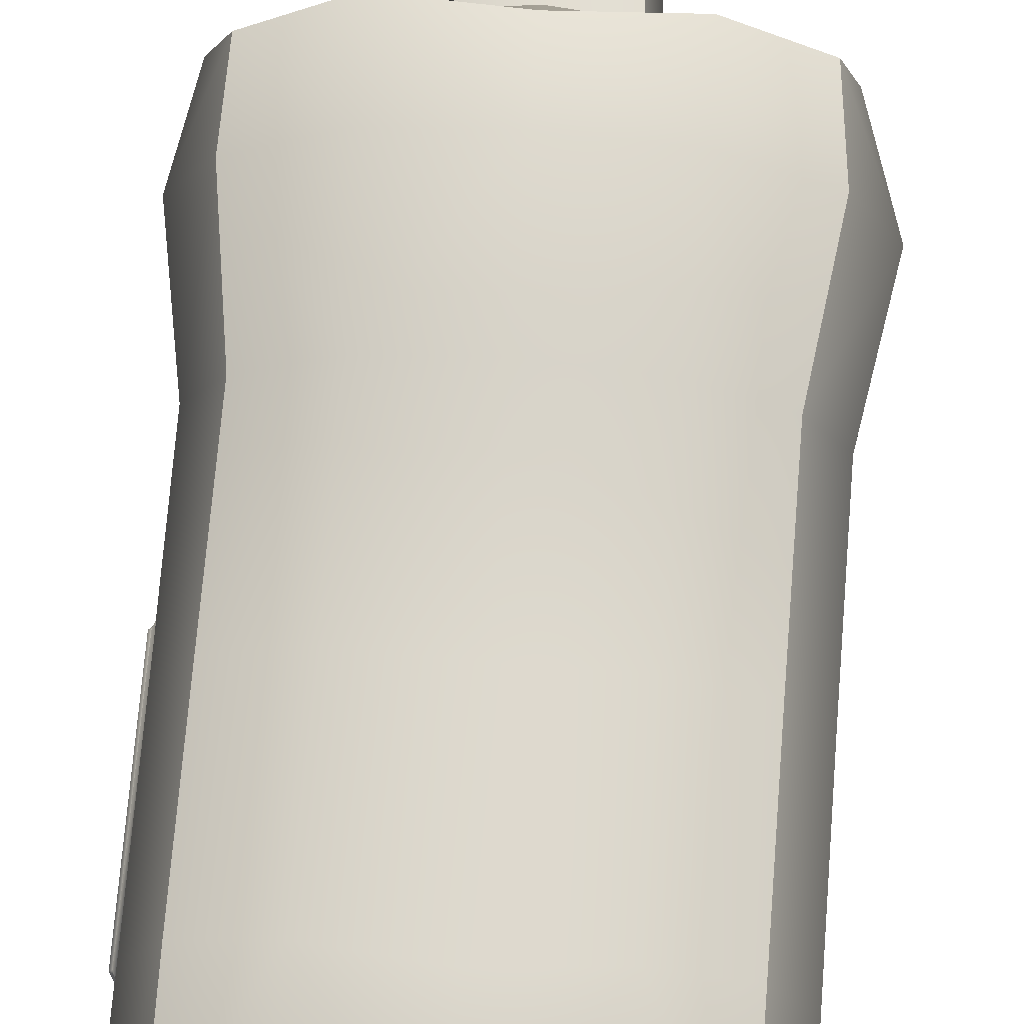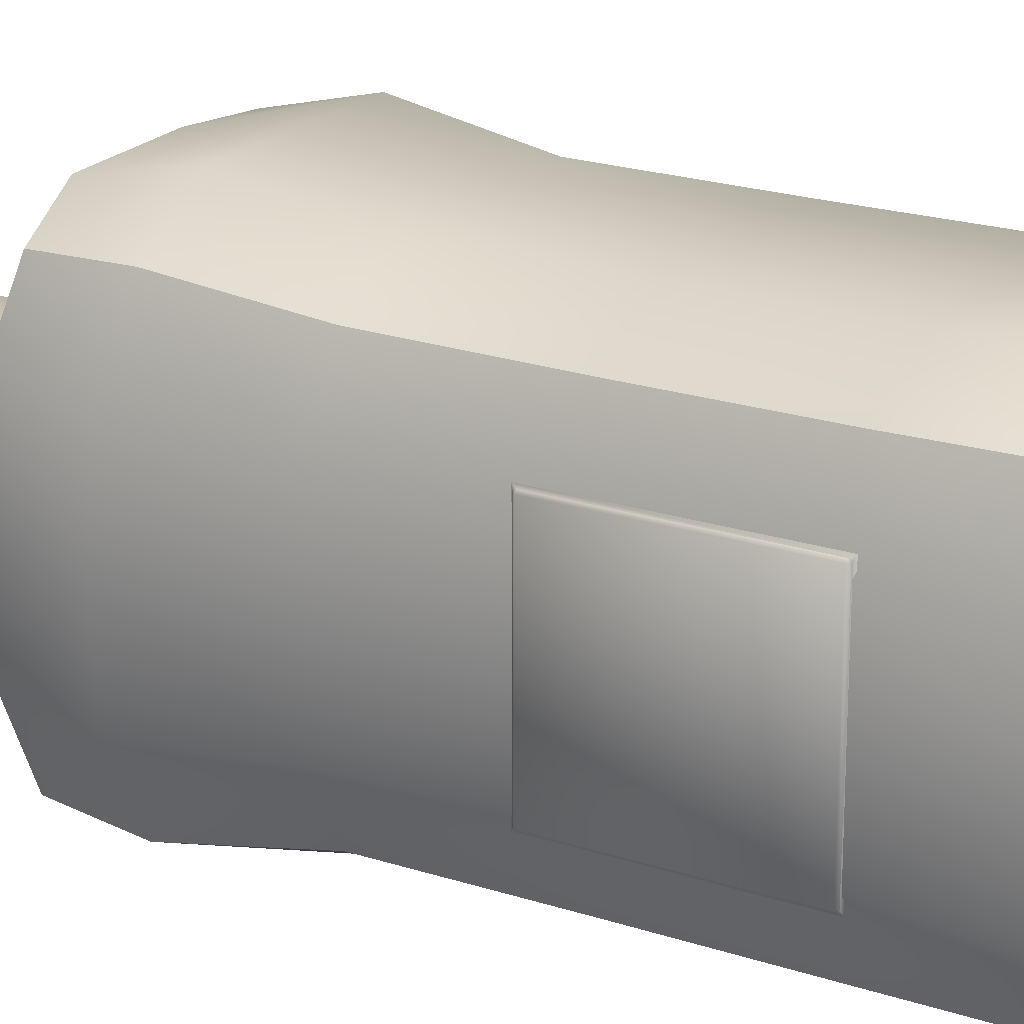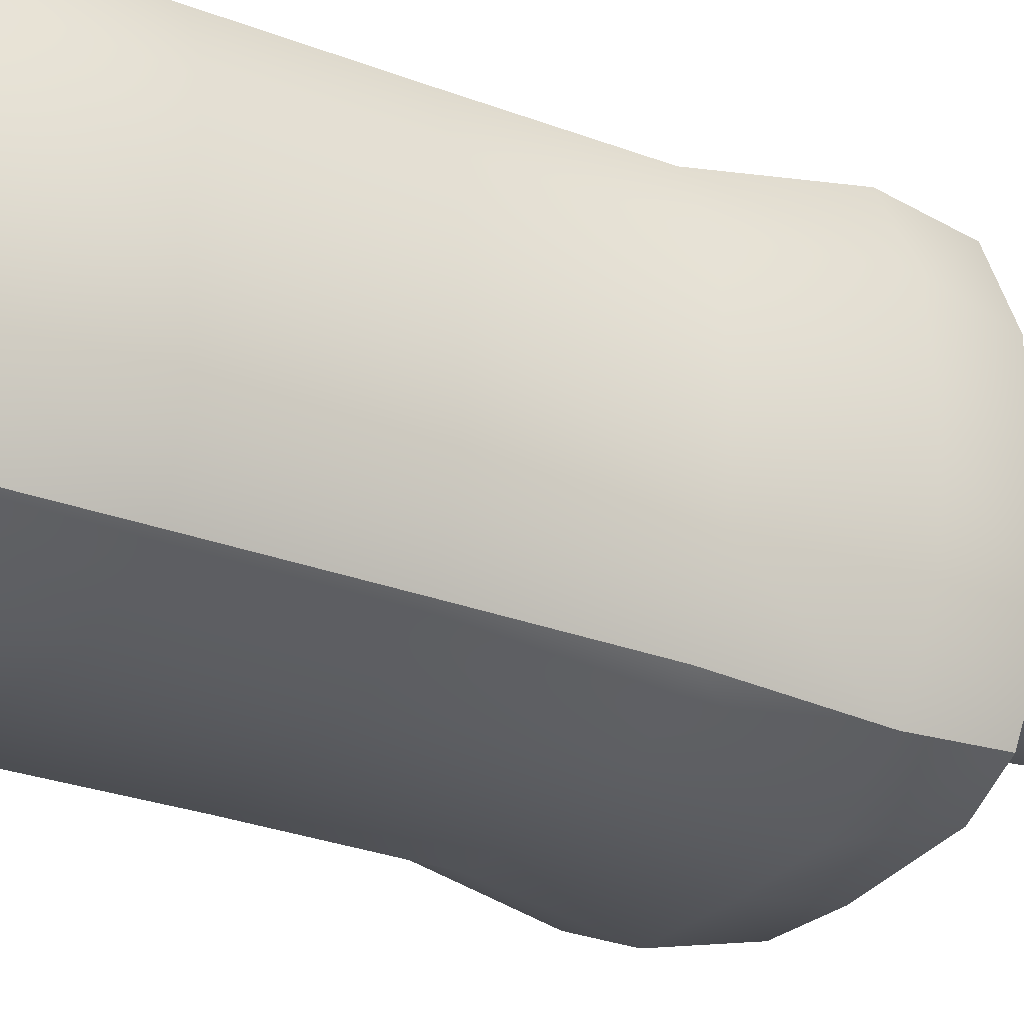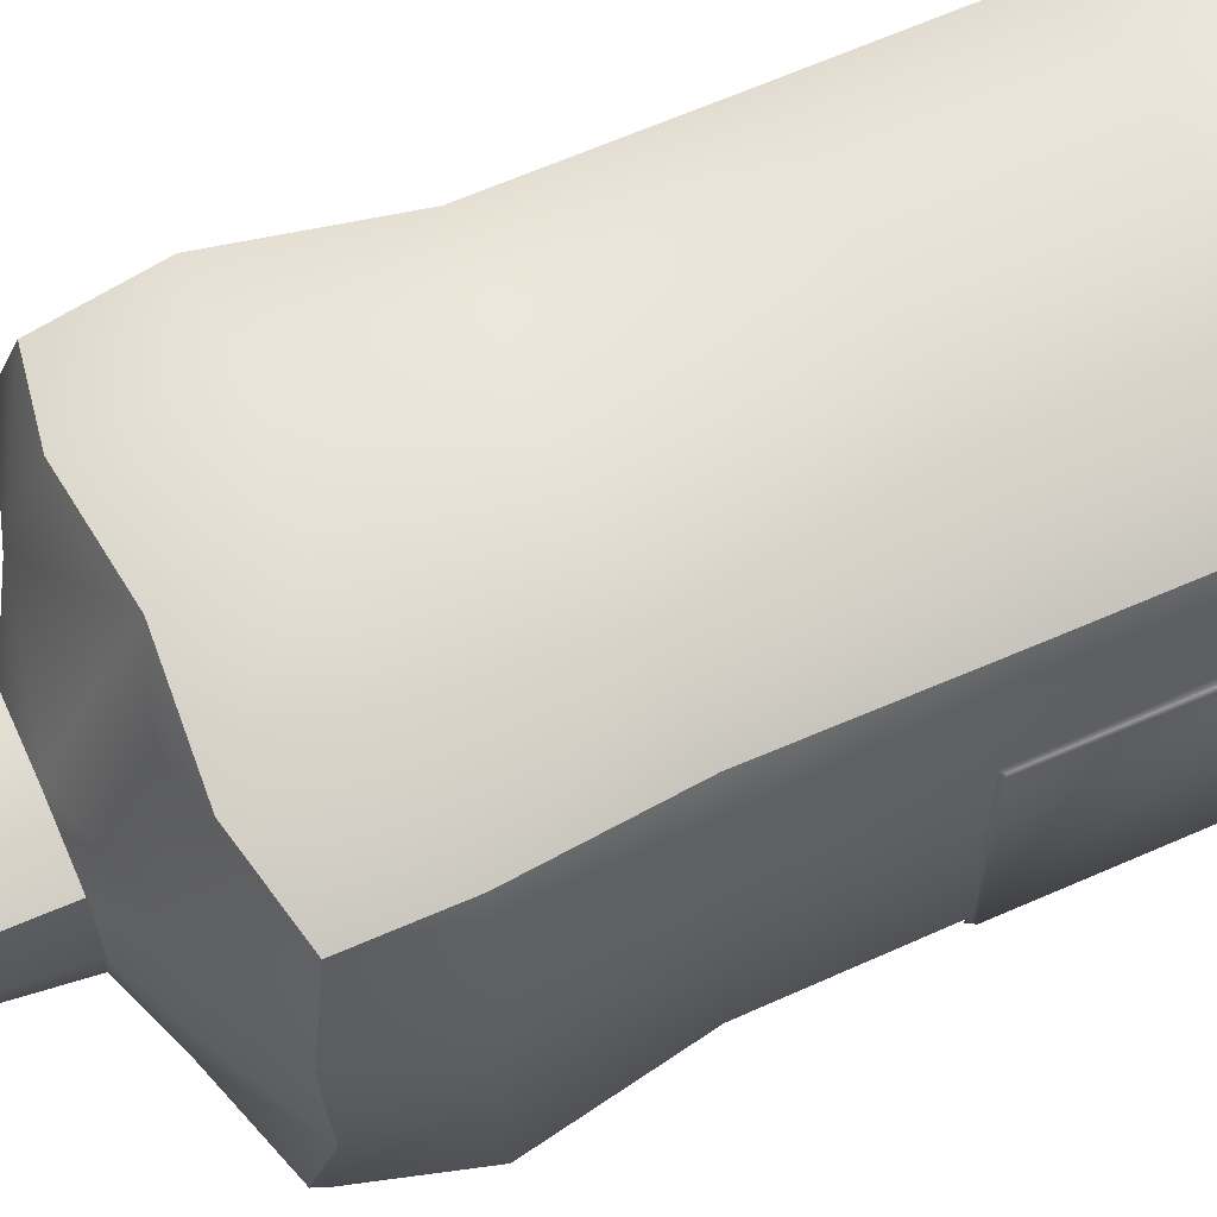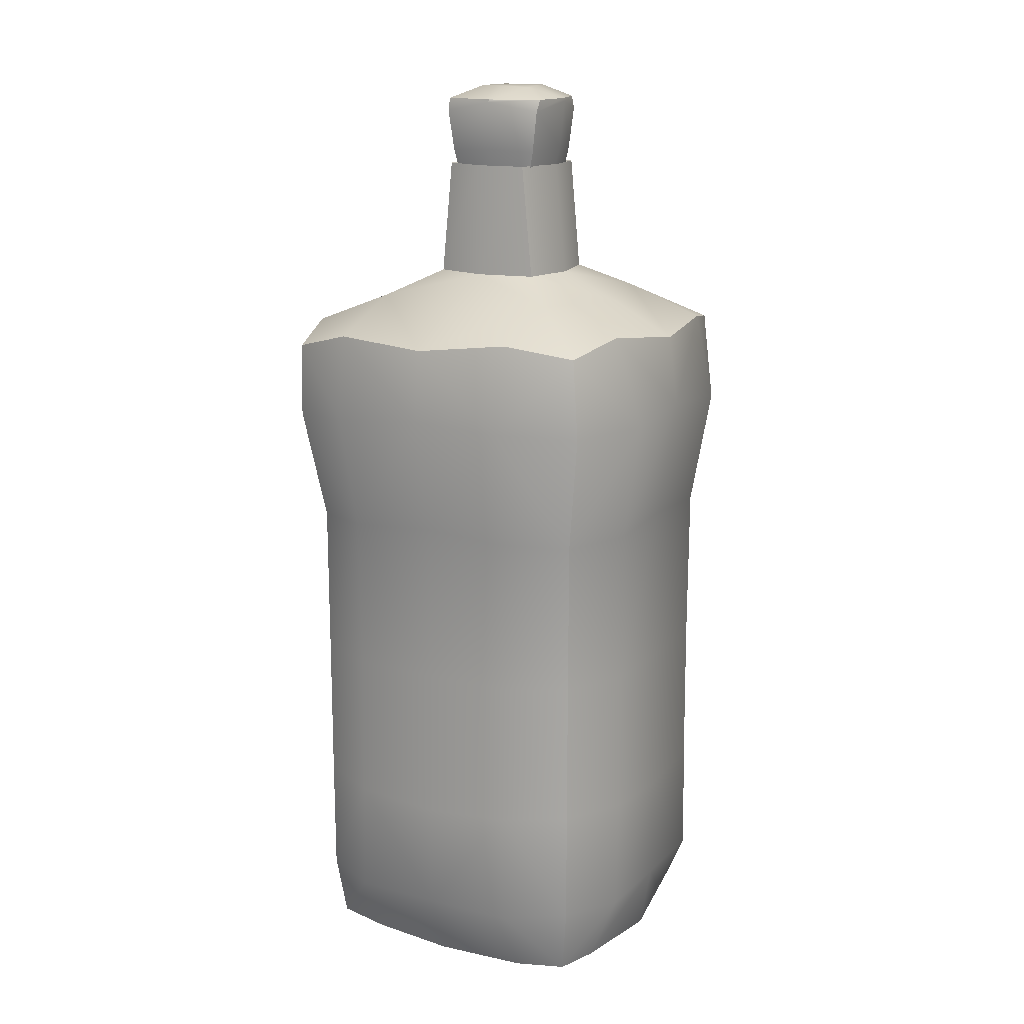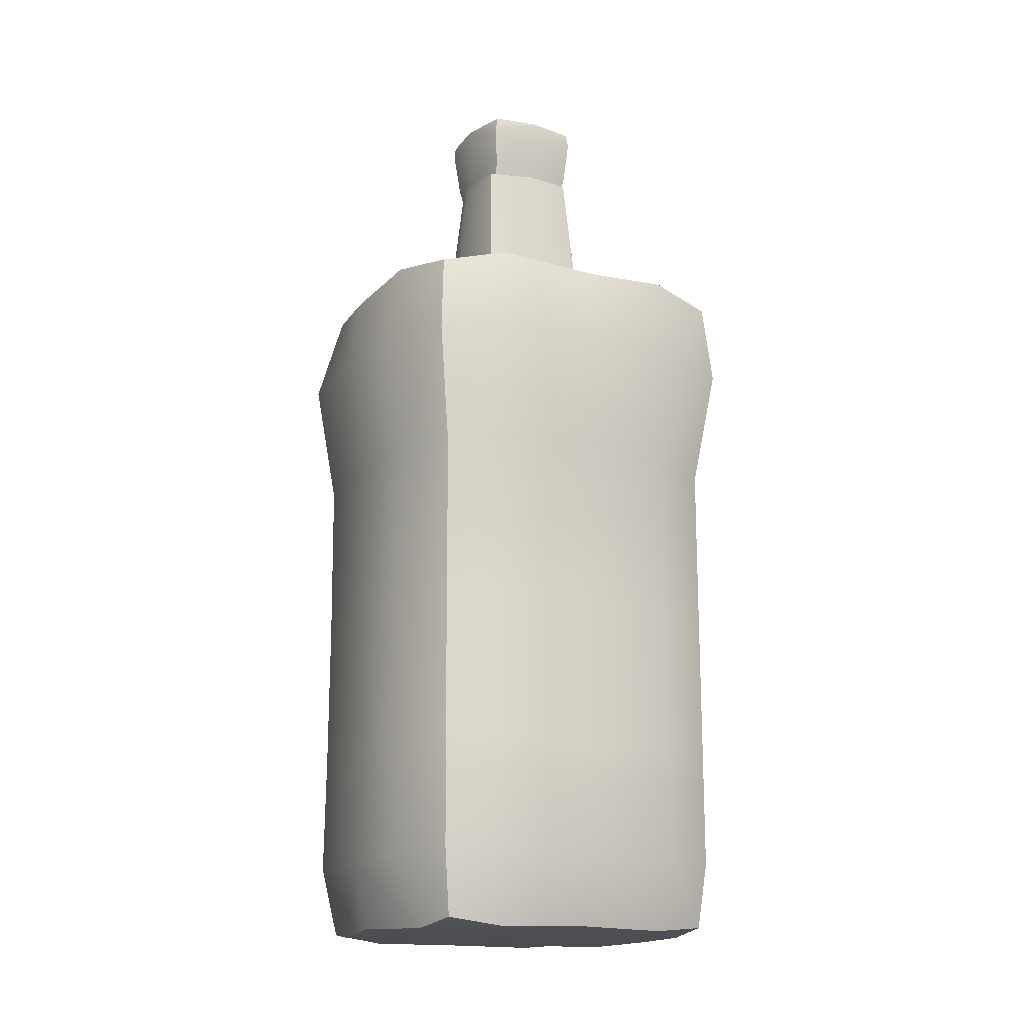
<metadata>
{"format":"obj","ext":"obj","renderer":"f3d","projection":"perspective","resolution":1024,"background":"white","views":[{"elev":71.7,"azim":4.6,"up":"+Z"},{"elev":20.8,"azim":-59.2,"up":"+Z"},{"elev":-27.2,"azim":59.0,"up":"+Z"},{"elev":65.7,"azim":-113.8,"up":"+Z"},{"elev":15.3,"azim":28.9,"up":"+Y"},{"elev":-16.6,"azim":152.9,"up":"+Y"}]}
</metadata>
<code>
o Retopo_Plane.001
v 0.003073 0.06239 0.001462
v 0.002503 0.06245 -0.00173
v -0.000533 0.06246 -0.0017
v -0.000566 0.06246 0.001464
v 0.002843 0.06246 -0.000165
v 0.001063 0.06248 -0.000107
v 0.00118 0.06247 0.001632
v 0.004591 0.06163 0.002649
v 0.004784 0.06163 -0.000382
v 0.001245 0.06163 0.003783
v 0.000979 0.06247 -0.001694
v 0.003921 0.06163 -0.00345
v 0.000925 0.06163 -0.003913
v -0.002122 0.06163 -0.003377
v -0.002912 0.06163 -0.000187
v -0.000593 0.06247 -0.000144
v -0.002289 0.06163 0.003081
v -0.003031 0.06144 -0.000175
v -0.002365 0.0608 0.003198
v 0.001219 0.06144 0.003901
v -0.00206 0.05809 0.002947
v 0.0011 0.05823 0.003595
v 0.004105 0.0581 0.002776
v 0.004496 0.06083 0.002937
v 0.004607 0.05828 -0.00032
v 0.004902 0.06144 -0.000405
v 0.003844 0.0581 -0.003169
v 0.004061 0.06081 -0.003503
v 0.000759 0.05824 -0.003725
v 0.000857 0.06144 -0.004031
v -0.002081 0.05812 -0.003067
v -0.002292 0.0608 -0.003401
v -0.002724 0.05823 -0.000161
v -0.00172 0.05553 -0.0025
v -0.00214 0.05553 -9.5e-05
v -0.001696 0.05553 0.002394
v 0.000965 0.05553 0.003011
v 0.003499 0.05553 0.002463
v 0.004012 0.05553 0.000137
v 0.003576 0.05553 -0.002516
v 0.000803 0.05553 -0.00314
v -0.01002 0.0447 0.0108
v 0.01032 0.000679 -0.009596
v -0.008517 0.000571 0.009191
v -0.008529 0.000608 -0.009426
v 0.01033 0.000692 0.009436
v 0.007496 0.0481 -0.006175
v -0.005169 0.04811 -0.006603
v 0.007012 0.04811 0.0065
v 0.01159 0.04546 -0.01048
v -0.009516 0.04548 -0.01066
v -0.005708 0.04802 0.006298
v 0.01134 0.0455 0.01054
v -0.01008 0.0398 0.01093
v -0.005339 0.04028 0.01329
v -0.005528 0.04592 0.01225
v -0.01148 0.04579 0.006131
v -0.01241 0.04029 0.005992
v 0.01075 0.000184 -0.00618
v 0.006941 0.000168 -0.006303
v 0.006824 0.000222 -0.00995
v 0.006877 0.004847 -0.01197
v 0.01077 0.00504 -0.009956
v 0.01284 0.004848 -0.006114
v -0.008988 0.00483 0.009753
v -0.01098 0.004476 0.005628
v -0.008822 0.000177 0.005628
v -0.005104 0.000256 0.00961
v -0.005051 0.004719 0.01185
v -0.005186 0.000171 0.005818
v -0.005029 0.000257 -0.009893
v -0.005163 0.00017 -0.006079
v -0.008926 0.000188 -0.005872
v -0.00893 0.004821 -0.009939
v -0.004988 0.00467 -0.01197
v -0.01099 0.004474 -0.005834
v 0.01078 0.005081 0.009816
v 0.006827 0.004759 0.01184
v 0.006821 0.000224 0.009797
v 0.01089 0.000293 0.006033
v 0.01285 0.004905 0.005986
v 0.006978 0.000168 0.005969
v 0.004523 0.04963 -0.003635
v 0.00526 0.04963 6.2e-05
v 0.009255 0.04782 9e-06
v 0.01292 0.04618 -0.005993
v 0.007343 0.04644 -0.01153
v 0.01351 0.04561 3.8e-05
v -0.002539 0.04963 -0.003748
v 0.001053 0.04963 -0.004389
v 0.001024 0.04781 -0.008404
v -0.005014 0.04625 -0.01192
v -0.01058 0.04641 -0.006358
v 0.001052 0.04565 -0.01261
v 0.006855 0.04623 0.01182
v 0.0124 0.04642 0.006276
v 0.00073 0.04777 0.008377
v 0.000728 0.04551 0.01259
v 0.004451 0.04963 0.003578
v 0.000667 0.04963 0.004259
v 0.01194 0.04018 -0.01098
v 0.007147 0.04042 -0.01338
v 0.01423 0.04045 -0.005956
v -0.01004 0.04014 -0.01105
v -0.01239 0.04047 -0.006226
v -0.005 0.04046 -0.01335
v -0.00742 0.04781 -7.7e-05
v -0.01169 0.04554 -4.4e-05
v -0.0028 0.04963 0.003357
v -0.003388 0.04963 -0.0003
v 0.0119 0.04027 0.01095
v 0.01425 0.04044 0.006084
v 0.006843 0.04051 0.01323
v 0.000745 0.04073 0.01317
v 0.000836 0.0329 0.01192
v 0.006612 0.03259 0.01188
v 0.01081 0.03233 0.009863
v 0.01289 0.0325 0.005745
v 0.006531 0.02216 0.01185
v 0.01078 0.02219 0.009835
v 0.01286 0.02218 0.005612
v 0.01286 0.02217 -1.5e-05
v 0.0129 0.03292 5e-05
v 0.01078 0.01258 0.009837
v 0.01286 0.01243 0.005686
v 0.01286 0.01193 -6e-05
v 0.01285 0.01243 -0.005784
v 0.01285 0.02221 -0.005651
v 0.01285 0.004817 -0.000101
v 0.01205 0.000434 -0.000106
v 0.007324 0.000165 -0.000234
v 0.000853 0.000168 0.006066
v 0.000968 0.000164 -0.000174
v 0.00094 0.000166 -0.006386
v 0.000977 0.000316 -0.01069
v -0.00534 0.000165 -0.000138
v -0.009611 0.000227 -0.000181
v -0.01099 0.004297 -0.000159
v -0.01099 0.01232 0.005375
v -0.01099 0.01197 -0.000125
v -0.01099 0.01226 -0.00564
v -0.01099 0.02234 -0.000118
v -0.01099 0.02232 -0.005664
v -0.008924 0.02228 -0.009943
v -0.008936 0.01243 -0.009937
v -0.004661 0.02225 -0.01198
v -0.004783 0.01232 -0.01198
v 0.001024 0.0222 -0.01199
v 0.000937 0.01191 -0.01199
v 0.000919 0.004744 -0.01197
v 0.006659 0.01242 -0.01199
v 0.006633 0.02224 -0.01199
v 0.01083 0.02224 -0.009912
v 0.01081 0.01258 -0.009934
v 0.006806 0.03266 -0.01204
v 0.01086 0.03243 -0.009915
v 0.01288 0.03264 -0.005722
v 0.01416 0.041 0.000113
v 0.00109 0.03303 -0.01206
v 0.001107 0.04085 -0.01333
v -0.004737 0.03268 -0.01201
v -0.008895 0.03245 -0.01
v -0.01102 0.03267 -0.005869
v -0.01101 0.03284 -7.1e-05
v -0.01231 0.04077 -0.000108
v -0.011 0.03255 0.005598
v -0.009005 0.03226 0.009773
v -0.01099 0.0223 0.00537
v -0.009047 0.02225 0.009692
v -0.004772 0.02218 0.01186
v -0.004933 0.0325 0.0119
v -0.009062 0.01245 0.009682
v -0.004871 0.01234 0.01186
v 0.000897 0.01188 0.01186
v 0.000916 0.02212 0.01186
v 0.000845 0.0047 0.01185
v 0.006621 0.01239 0.01185
v 0.000848 0.000316 0.01037
v -0.002466 0.05713 0.002631
v -0.002747 0.05713 -0.000631
v -0.001795 0.05713 -0.003432
v -0.001794 0.05552 -0.000545
v -0.00096 0.05552 -0.002689
v 0.001131 0.05552 -0.002795
v 0.001224 0.05713 -0.003747
v 0.00333 0.05552 -0.002178
v 0.004197 0.05713 -0.002901
v 0.003653 0.05552 0.000194
v 0.004619 0.05713 0.000252
v 0.002908 0.05552 0.002457
v 0.003607 0.05713 0.003363
v 0.000374 0.05552 0.002652
v 0.000193 0.05713 0.003618
v -0.001575 0.05552 0.001931
v 0.000477 0.05553 0.003011
v -0.001894 0.05553 0.002197
v -0.00214 0.05553 -0.000535
v -0.001313 0.05553 -0.002853
v 0.001231 0.05553 -0.003141
v 0.003756 0.05553 -0.002336
v 0.004012 0.05553 0.000215
v 0.003022 0.05553 0.002867
v -0.01103 0.01202 -0.006284
v -0.01089 0.01174 -0.006425
v -0.01103 0.01188 -0.006144
v -0.01103 0.02405 -0.006284
v -0.01103 0.02419 -0.006144
v -0.01089 0.02433 -0.006425
v -0.01102 0.01202 0.006074
v -0.01102 0.01188 0.005933
v -0.01088 0.01174 0.006215
v -0.01102 0.02405 0.006074
v -0.01088 0.02433 0.006215
v -0.01102 0.02419 0.005933
v -0.01103 0.01202 -0.006284
v -0.01103 0.01188 -0.006144
v -0.01117 0.01202 -0.006143
v -0.01103 0.02405 -0.006284
v -0.01117 0.02405 -0.006143
v -0.01103 0.02419 -0.006144
v -0.01102 0.01202 0.006074
v -0.01116 0.01202 0.005933
v -0.01102 0.01188 0.005933
v -0.01102 0.02405 0.006074
v -0.01102 0.02419 0.005933
v -0.01116 0.02405 0.005933
f 1 5 6 7
f 1 8 9 5
f 1 7 10 8
f 2 11 6 5
f 2 12 13 11
f 2 5 9 12
f 3 14 15 16
f 3 16 6 11
f 3 11 13 14
f 4 17 10 7
f 4 16 15 17
f 4 7 6 16
f 17 15 18 19
f 17 19 20 10
f 20 19 21 22
f 20 22 23 24
f 20 24 8 10
f 24 23 25 26
f 24 26 9 8
f 26 25 27 28
f 26 28 12 9
f 28 27 29 30
f 28 30 13 12
f 30 29 31 32
f 30 32 14 13
f 32 31 33 18
f 32 18 15 14
f 33 31 34 35
f 33 35 36 21
f 33 21 19 18
f 36 37 22 21
f 37 38 23 22
f 39 25 23 38
f 39 40 27 25
f 40 41 29 27
f 41 34 31 29
f 42 54 55 56
f 42 56 52 57
f 42 57 58 54
f 43 59 60 61
f 43 61 62 63
f 43 63 64 59
f 44 65 66 67
f 44 68 69 65
f 44 67 70 68
f 45 71 72 73
f 45 74 75 71
f 45 73 76 74
f 46 77 78 79
f 46 80 81 77
f 46 79 82 80
f 47 83 84 85
f 47 86 50 87
f 47 85 88 86
f 48 89 90 91
f 48 92 51 93
f 48 91 94 92
f 49 95 53 96
f 49 97 98 95
f 49 99 100 97
f 50 101 102 87
f 50 86 103 101
f 51 104 105 93
f 51 92 106 104
f 52 107 108 57
f 52 109 110 107
f 52 97 100 109
f 52 56 98 97
f 53 111 112 96
f 53 95 113 111
f 113 95 98 114
f 113 114 115 116
f 113 116 117 111
f 117 118 112 111
f 117 116 119 120
f 117 120 121 118
f 121 122 123 118
f 121 120 124 125
f 121 125 126 122
f 126 127 128 122
f 126 125 81 129
f 126 129 64 127
f 129 81 80 130
f 129 130 59 64
f 130 80 82 131
f 130 131 60 59
f 131 82 132 133
f 131 133 134 60
f 134 135 61 60
f 134 133 136 72
f 134 72 71 135
f 136 133 132 70
f 136 70 67 137
f 136 137 73 72
f 137 67 66 138
f 137 138 76 73
f 138 66 139 140
f 138 140 141 76
f 141 140 142 143
f 141 143 144 145
f 141 145 74 76
f 145 144 146 147
f 145 147 75 74
f 147 146 148 149
f 147 149 150 75
f 150 149 151 62
f 150 62 61 135
f 150 135 71 75
f 151 149 148 152
f 151 152 153 154
f 151 154 63 62
f 154 153 128 127
f 154 127 64 63
f 153 152 155 156
f 153 156 157 128
f 157 156 101 103
f 157 103 158 123
f 157 123 122 128
f 158 103 86 88
f 158 88 96 112
f 158 112 118 123
f 156 155 102 101
f 155 159 160 102
f 155 152 148 159
f 160 106 92 94
f 160 94 87 102
f 160 159 161 106
f 161 162 104 106
f 161 159 148 146
f 161 146 144 162
f 162 163 105 104
f 162 144 143 163
f 163 164 165 105
f 163 143 142 164
f 165 58 57 108
f 165 108 93 105
f 165 164 166 58
f 166 167 54 58
f 166 164 142 168
f 166 168 169 167
f 169 170 171 167
f 169 168 139 172
f 169 172 173 170
f 173 174 175 170
f 173 172 65 69
f 173 69 176 174
f 176 78 177 174
f 176 69 68 178
f 176 178 79 78
f 178 68 70 132
f 178 132 82 79
f 177 124 120 119
f 177 119 175 174
f 177 78 77 124
f 175 119 116 115
f 175 115 171 170
f 172 139 66 65
f 171 115 114 55
f 171 55 54 167
f 168 142 140 139
f 125 124 77 81
f 114 98 56 55
f 110 109 179 180
f 110 180 181 89
f 110 89 48 107
f 181 180 182 183
f 181 183 184 185
f 181 185 90 89
f 185 184 186 187
f 185 187 83 90
f 187 186 188 189
f 187 189 84 83
f 189 188 190 191
f 189 191 99 84
f 191 190 192 193
f 191 193 100 99
f 193 192 194 179
f 193 179 109 100
f 194 192 195 196
f 194 182 180 179
f 197 198 183 182
f 198 199 184 183
f 199 200 186 184
f 200 201 188 186
f 201 202 190 188
f 202 195 192 190
f 196 197 182
f 108 107 48 93
f 99 49 85 84
f 49 96 88 85
f 94 91 47 87
f 91 90 83 47
f 222 219 217
f 203 204 205
f 206 207 208
f 209 210 211
f 212 213 214
f 215 216 217
f 218 219 220
f 221 222 223
f 224 225 226
f 206 204 203
f 213 209 211
f 205 211 210
f 213 207 214
f 219 215 217
f 224 222 221
f 222 216 223
f 220 226 225
f 222 226 219
f 206 208 204
f 213 212 209
f 205 204 211
f 213 208 207
f 219 218 215
f 224 226 222
f 222 217 216
f 220 219 226

</code>
